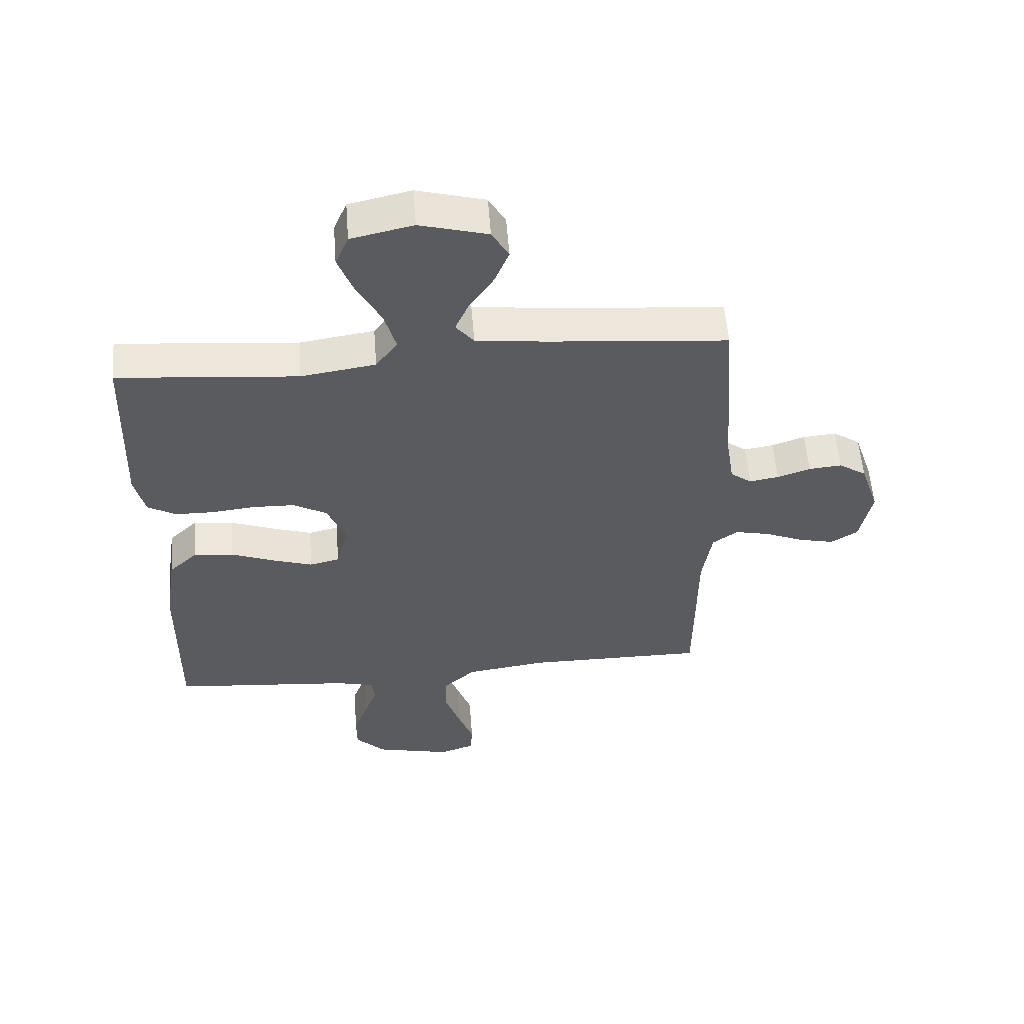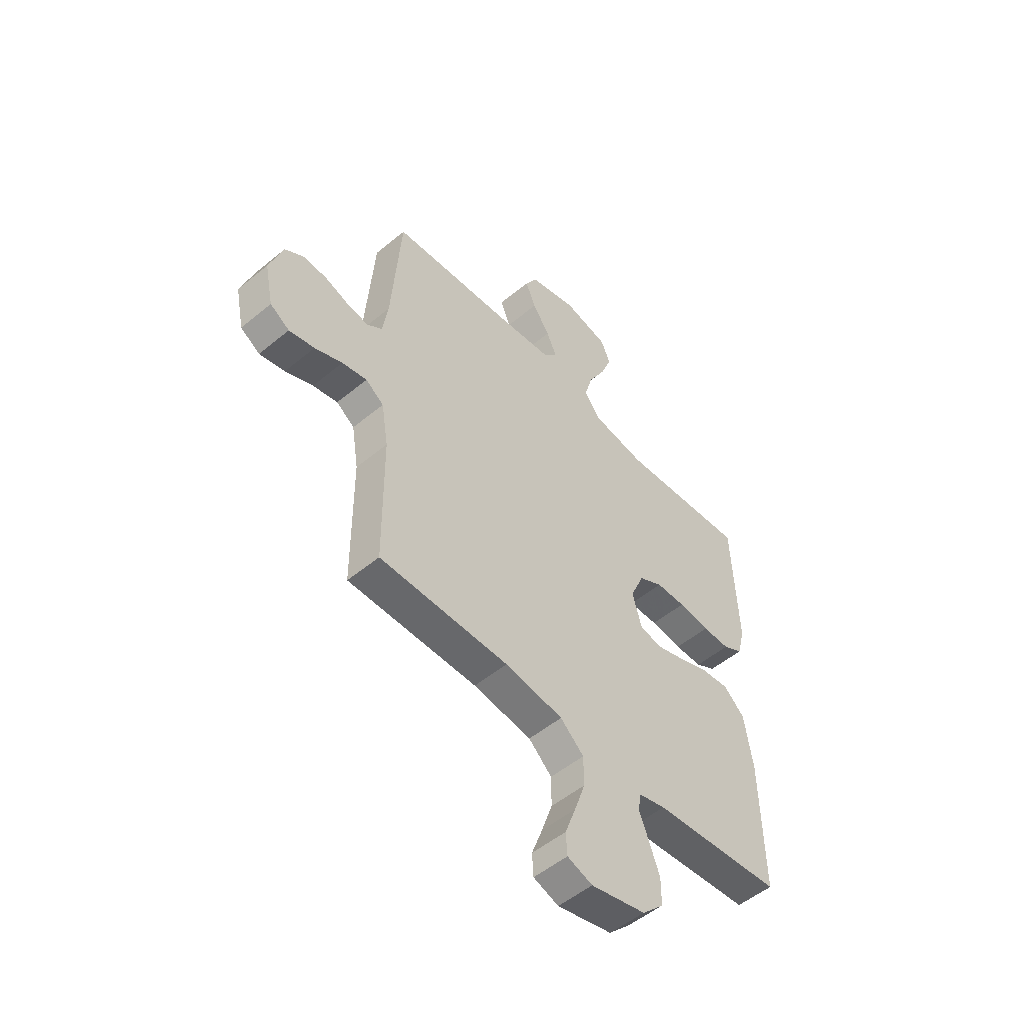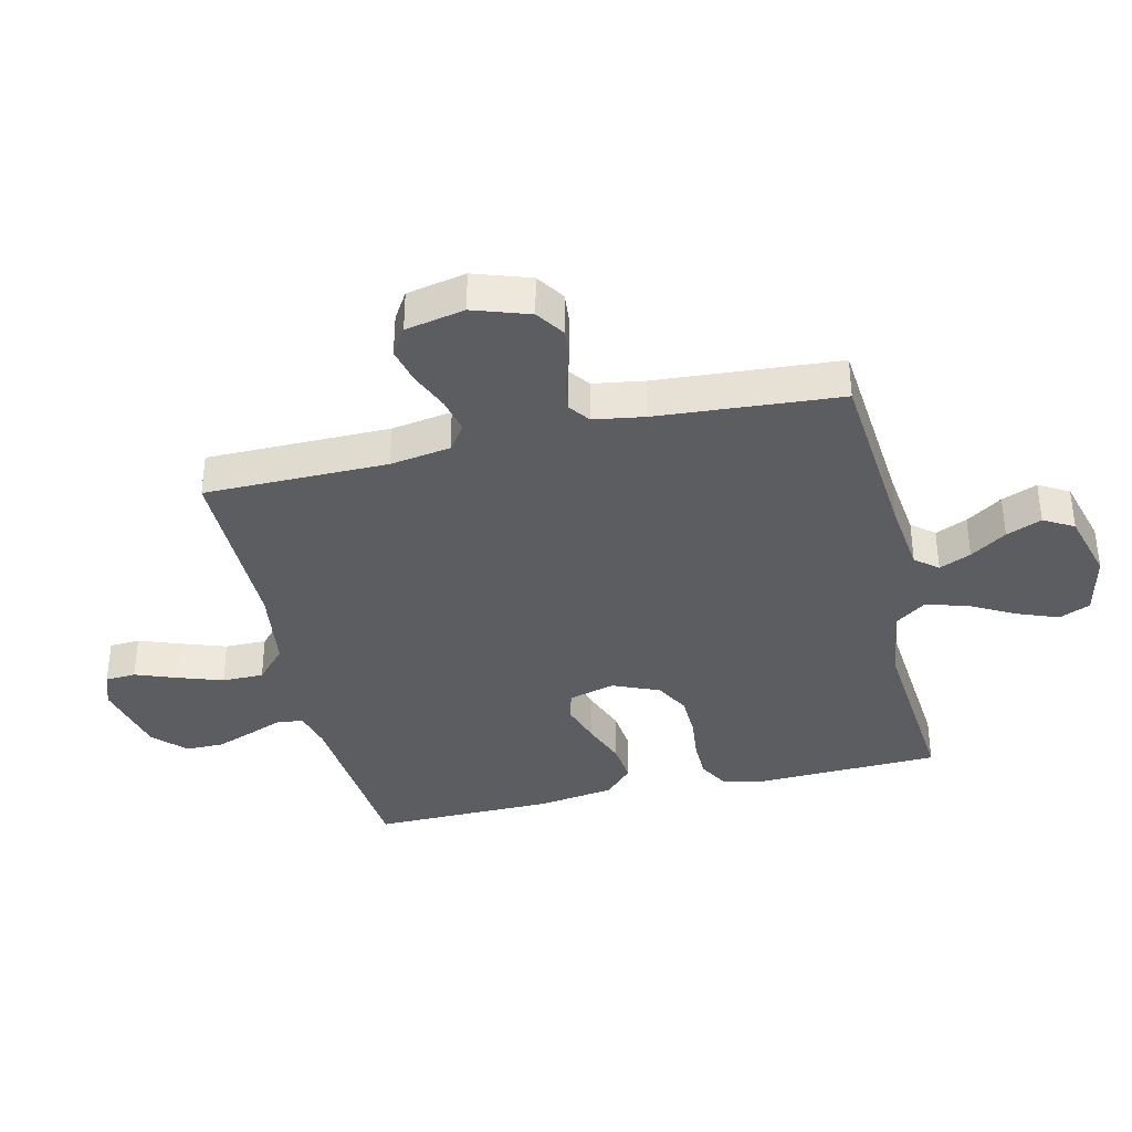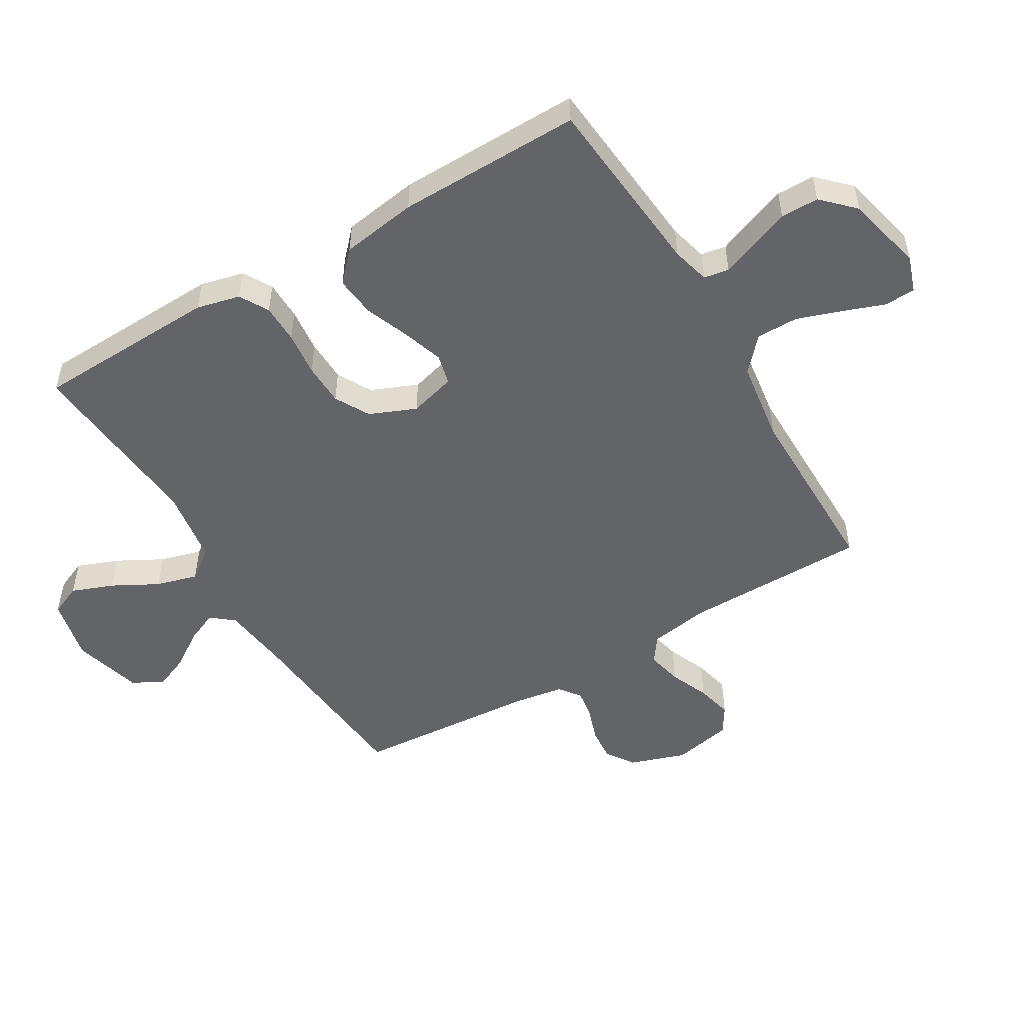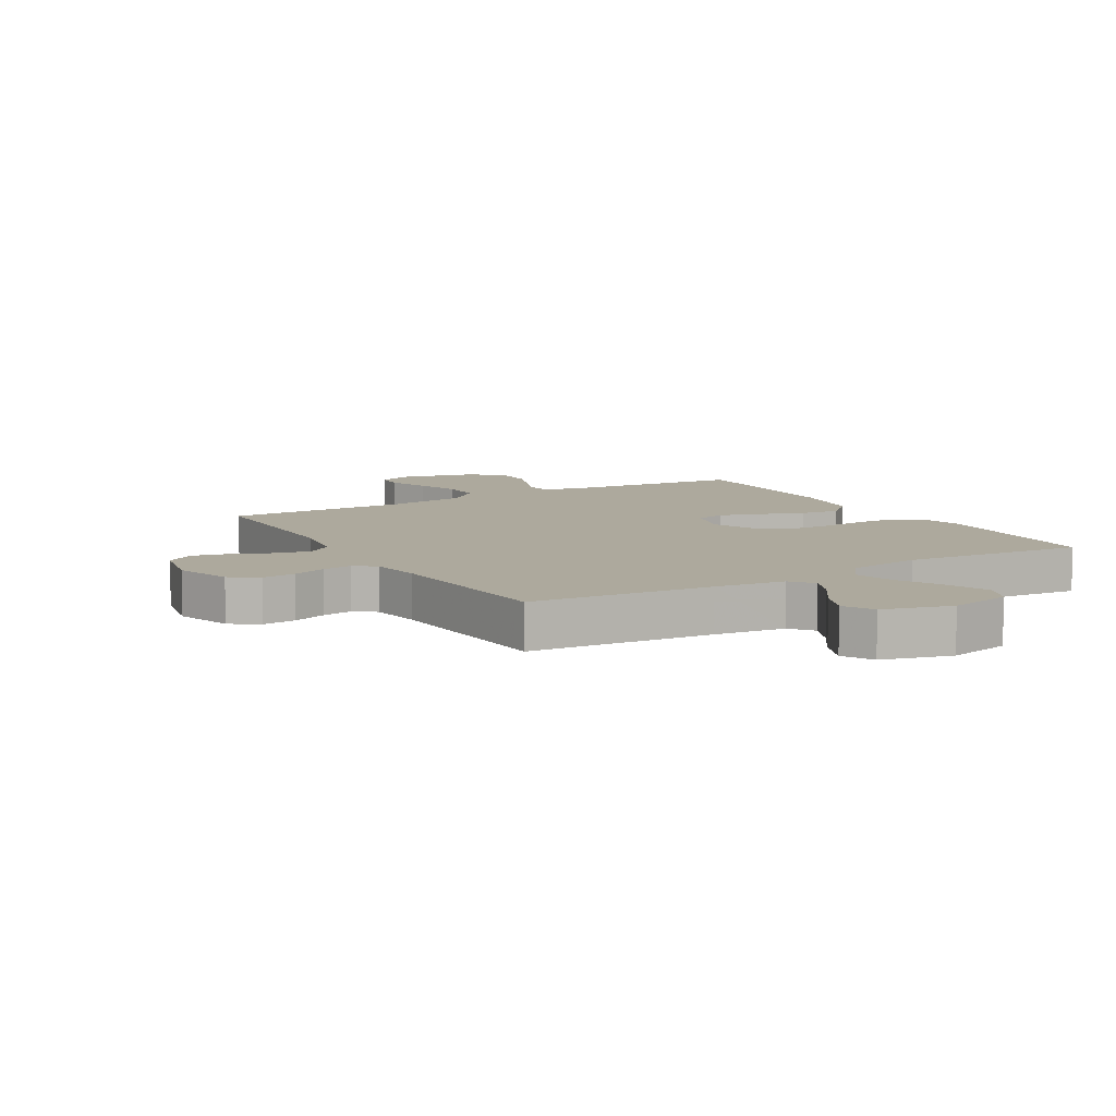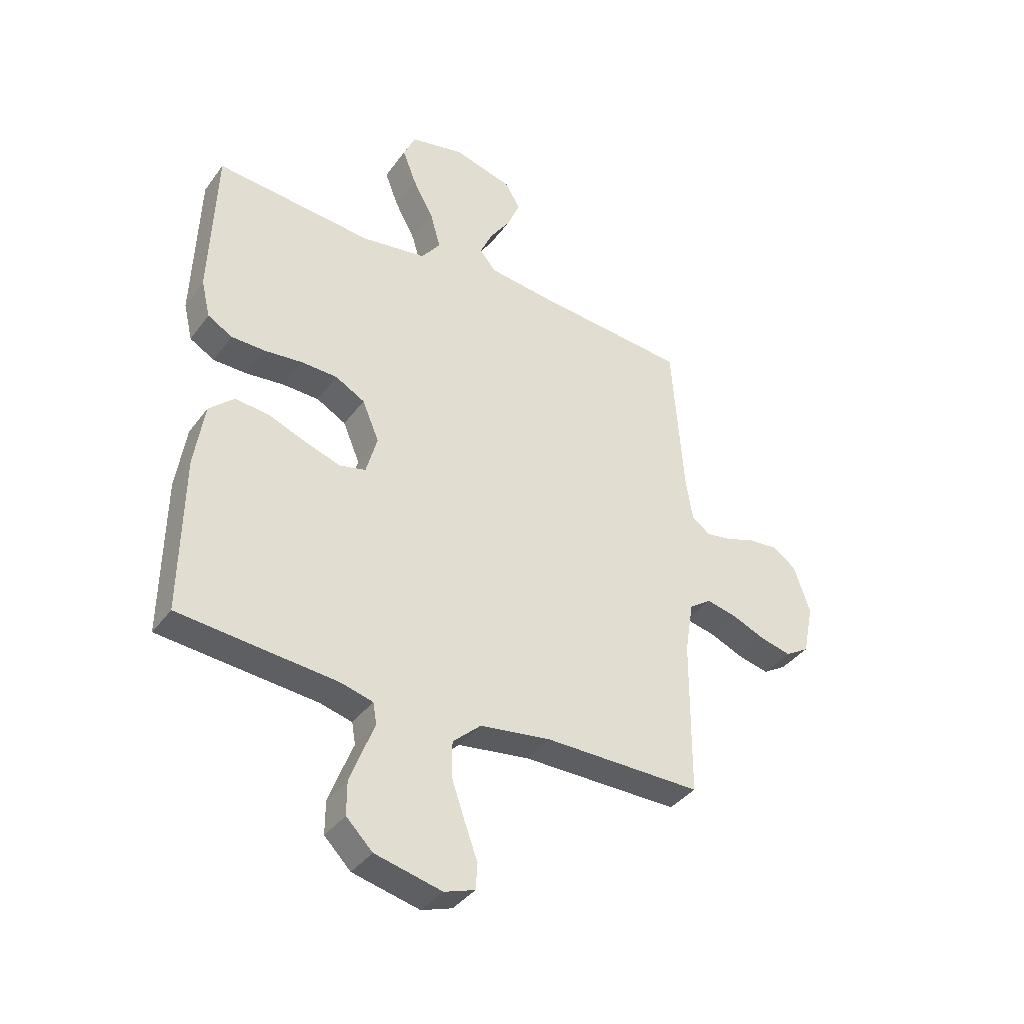
<metadata>
{"format":"obj","ext":"obj","renderer":"f3d","projection":"perspective","resolution":1024,"background":"white","views":[{"elev":55.9,"azim":175.6,"up":"+Z"},{"elev":-52.5,"azim":-48.3,"up":"+Z"},{"elev":-36.9,"azim":-76.9,"up":"+Y"},{"elev":-51.2,"azim":120.7,"up":"+Y"},{"elev":8.9,"azim":-30.3,"up":"+Y"},{"elev":-38.3,"azim":147.8,"up":"+Z"}]}
</metadata>
<code>
v -0.5 0.07 -0.5
v -0.502 0.07 -0.2
v -0.518 0.07 -0.101
v -0.56 0.07 -0.071
v -0.618 0.07 -0.084
v -0.682 0.07 -0.111
v -0.741 0.07 -0.125
v -0.786 0.07 -0.097
v -0.806 0.07 0
v -0.775 0.07 0.092
v -0.729 0.07 0.123
v -0.674 0.07 0.118
v -0.619 0.07 0.099
v -0.57 0.07 0.091
v -0.535 0.07 0.117
v -0.522 0.07 0.2
v -0.5 0.07 0.5
v -0.2 0.07 0.526
v -0.084 0.07 0.54
v -0.054 0.07 0.577
v -0.077 0.07 0.629
v -0.117 0.07 0.688
v -0.141 0.07 0.746
v -0.113 0.07 0.795
v 0 0.07 0.826
v 0.103 0.07 0.803
v 0.125 0.07 0.752
v 0.099 0.07 0.684
v 0.059 0.07 0.61
v 0.04 0.07 0.542
v 0.076 0.07 0.493
v 0.2 0.07 0.474
v 0.5 0.07 0.5
v 0.511 0.07 0.2
v 0.494 0.07 0.129
v 0.447 0.07 0.102
v 0.383 0.07 0.101
v 0.31 0.07 0.109
v 0.241 0.07 0.107
v 0.185 0.07 0.076
v 0.153 0.07 0
v 0.174 0.07 -0.076
v 0.224 0.07 -0.088
v 0.291 0.07 -0.066
v 0.363 0.07 -0.038
v 0.429 0.07 -0.031
v 0.477 0.07 -0.076
v 0.496 0.07 -0.2
v 0.5 0.07 -0.5
v 0.2 0.07 -0.527
v 0.138 0.07 -0.543
v 0.131 0.07 -0.584
v 0.153 0.07 -0.64
v 0.177 0.07 -0.704
v 0.177 0.07 -0.766
v 0.127 0.07 -0.816
v 0 0.07 -0.846
v -0.058 0.07 -0.826
v -0.061 0.07 -0.776
v -0.036 0.07 -0.708
v -0.011 0.07 -0.635
v -0.011 0.07 -0.567
v -0.065 0.07 -0.518
v -0.2 0.07 -0.499
v -0.5 0 -0.5
v -0.502 0 -0.2
v -0.518 0 -0.101
v -0.56 0 -0.071
v -0.618 0 -0.084
v -0.682 0 -0.111
v -0.741 0 -0.125
v -0.786 0 -0.097
v -0.806 0 0
v -0.775 0 0.092
v -0.729 0 0.123
v -0.674 0 0.118
v -0.619 0 0.099
v -0.57 0 0.091
v -0.535 0 0.117
v -0.522 0 0.2
v -0.5 0 0.5
v -0.2 0 0.526
v -0.084 0 0.54
v -0.054 0 0.577
v -0.077 0 0.629
v -0.117 0 0.688
v -0.141 0 0.746
v -0.113 0 0.795
v 0 0 0.826
v 0.103 0 0.803
v 0.125 0 0.752
v 0.099 0 0.684
v 0.059 0 0.61
v 0.04 0 0.542
v 0.076 0 0.493
v 0.2 0 0.474
v 0.5 0 0.5
v 0.511 0 0.2
v 0.494 0 0.129
v 0.447 0 0.102
v 0.383 0 0.101
v 0.31 0 0.109
v 0.241 0 0.107
v 0.185 0 0.076
v 0.153 0 0
v 0.174 0 -0.076
v 0.224 0 -0.088
v 0.291 0 -0.066
v 0.363 0 -0.038
v 0.429 0 -0.031
v 0.477 0 -0.076
v 0.496 0 -0.2
v 0.5 0 -0.5
v 0.2 0 -0.527
v 0.138 0 -0.543
v 0.131 0 -0.584
v 0.153 0 -0.64
v 0.177 0 -0.704
v 0.177 0 -0.766
v 0.127 0 -0.816
v 0 0 -0.846
v -0.058 0 -0.826
v -0.061 0 -0.776
v -0.036 0 -0.708
v -0.011 0 -0.635
v -0.011 0 -0.567
v -0.065 0 -0.518
v -0.2 0 -0.499
f 58 59 60
f 57 58 60
f 56 57 60
f 55 56 60
f 54 55 60
f 53 54 60
f 52 53 60
f 51 52 60 61
f 48 49 50
f 47 48 50
f 46 47 50
f 45 46 50
f 44 45 50
f 43 44 50 51
f 51 61 62
f 43 51 62
f 42 43 62
f 36 37 38
f 35 36 38
f 34 35 38
f 33 34 38
f 32 33 38
f 31 32 38 39
f 30 31 39 40
f 27 28 29
f 26 27 29
f 25 26 29
f 24 25 29
f 23 24 29
f 22 23 29
f 21 22 29
f 20 21 29 30
f 30 40 41
f 20 30 41
f 19 20 41
f 16 17 18
f 42 62 63
f 41 42 63
f 19 41 63
f 18 19 63
f 16 18 63
f 15 16 63
f 11 12 13
f 10 11 13
f 9 10 13
f 8 9 13
f 7 8 13
f 6 7 13
f 5 6 13
f 64 1 2
f 64 2 3
f 63 64 3
f 15 63 3
f 14 15 3
f 4 5 13 14
f 3 4 14
f 124 123 122
f 124 122 121
f 124 121 120
f 124 120 119
f 124 119 118
f 124 118 117
f 124 117 116
f 125 124 116 115
f 114 113 112
f 114 112 111
f 114 111 110
f 114 110 109
f 114 109 108
f 115 114 108 107
f 126 125 115
f 126 115 107
f 126 107 106
f 102 101 100
f 102 100 99
f 102 99 98
f 102 98 97
f 102 97 96
f 103 102 96 95
f 104 103 95 94
f 93 92 91
f 93 91 90
f 93 90 89
f 93 89 88
f 93 88 87
f 93 87 86
f 93 86 85
f 94 93 85 84
f 105 104 94
f 105 94 84
f 105 84 83
f 82 81 80
f 127 126 106
f 127 106 105
f 127 105 83
f 127 83 82
f 127 82 80
f 127 80 79
f 77 76 75
f 77 75 74
f 77 74 73
f 77 73 72
f 77 72 71
f 77 71 70
f 77 70 69
f 66 65 128
f 67 66 128
f 67 128 127
f 67 127 79
f 67 79 78
f 78 77 69 68
f 78 68 67
f 1 65 66 2
f 2 66 67 3
f 3 67 68 4
f 4 68 69 5
f 5 69 70 6
f 6 70 71 7
f 7 71 72 8
f 8 72 73 9
f 9 73 74 10
f 10 74 75 11
f 11 75 76 12
f 12 76 77 13
f 13 77 78 14
f 14 78 79 15
f 15 79 80 16
f 16 80 81 17
f 17 81 82 18
f 18 82 83 19
f 19 83 84 20
f 20 84 85 21
f 21 85 86 22
f 22 86 87 23
f 23 87 88 24
f 24 88 89 25
f 25 89 90 26
f 26 90 91 27
f 27 91 92 28
f 28 92 93 29
f 29 93 94 30
f 30 94 95 31
f 31 95 96 32
f 32 96 97 33
f 33 97 98 34
f 34 98 99 35
f 35 99 100 36
f 36 100 101 37
f 37 101 102 38
f 38 102 103 39
f 39 103 104 40
f 40 104 105 41
f 41 105 106 42
f 42 106 107 43
f 43 107 108 44
f 44 108 109 45
f 45 109 110 46
f 46 110 111 47
f 47 111 112 48
f 48 112 113 49
f 49 113 114 50
f 50 114 115 51
f 51 115 116 52
f 52 116 117 53
f 53 117 118 54
f 54 118 119 55
f 55 119 120 56
f 56 120 121 57
f 57 121 122 58
f 58 122 123 59
f 59 123 124 60
f 60 124 125 61
f 61 125 126 62
f 62 126 127 63
f 63 127 128 64
f 64 128 65 1

</code>
